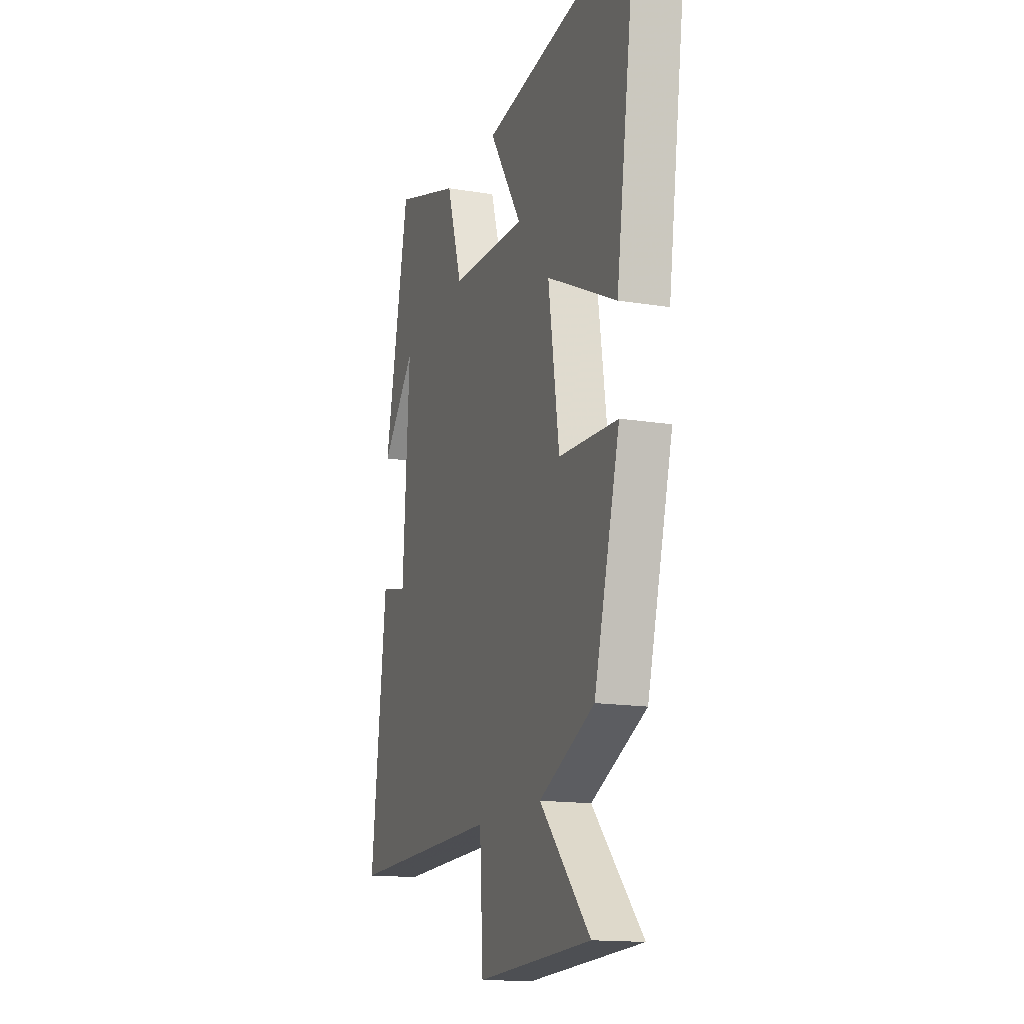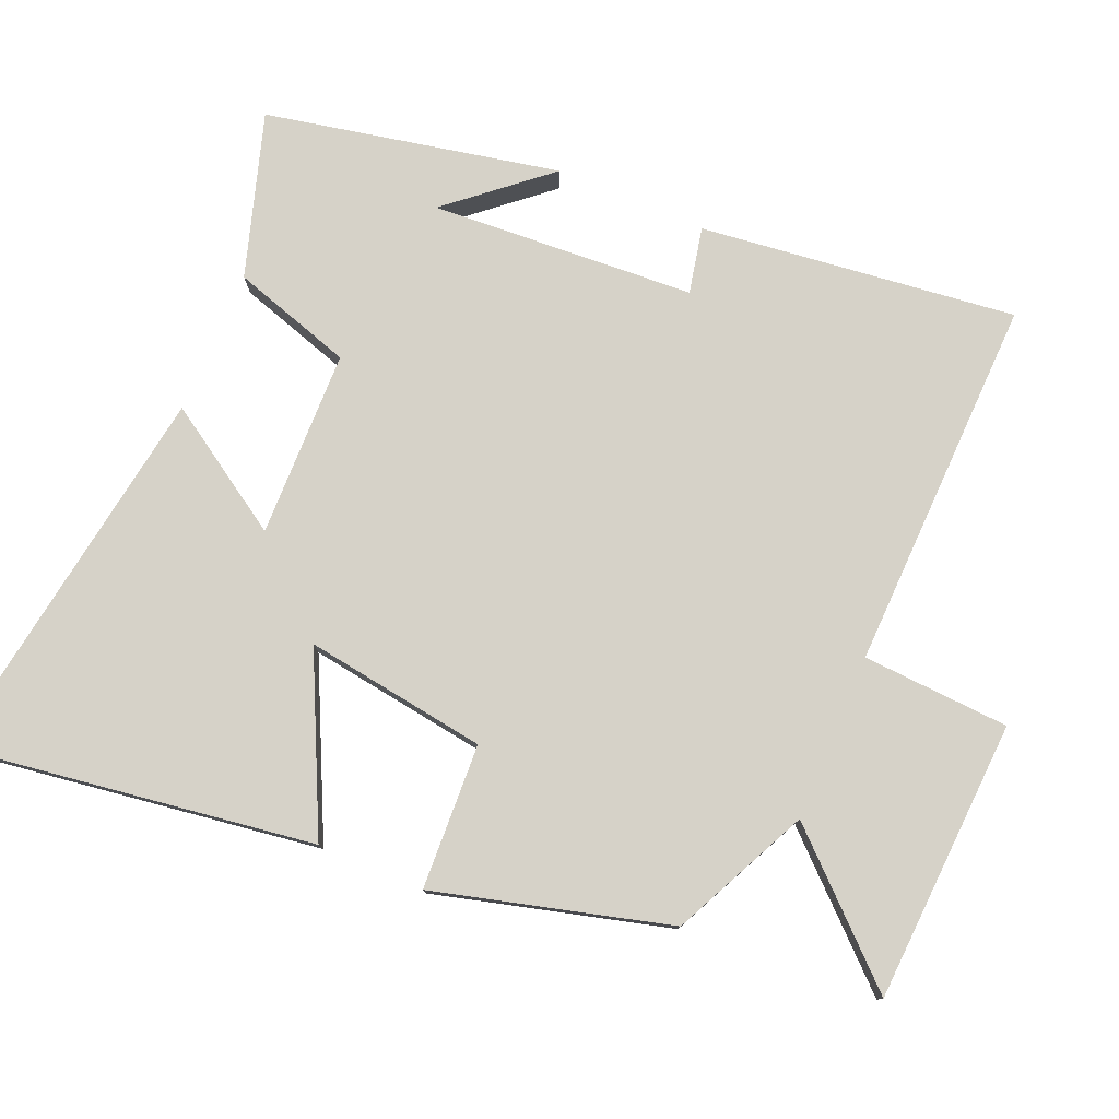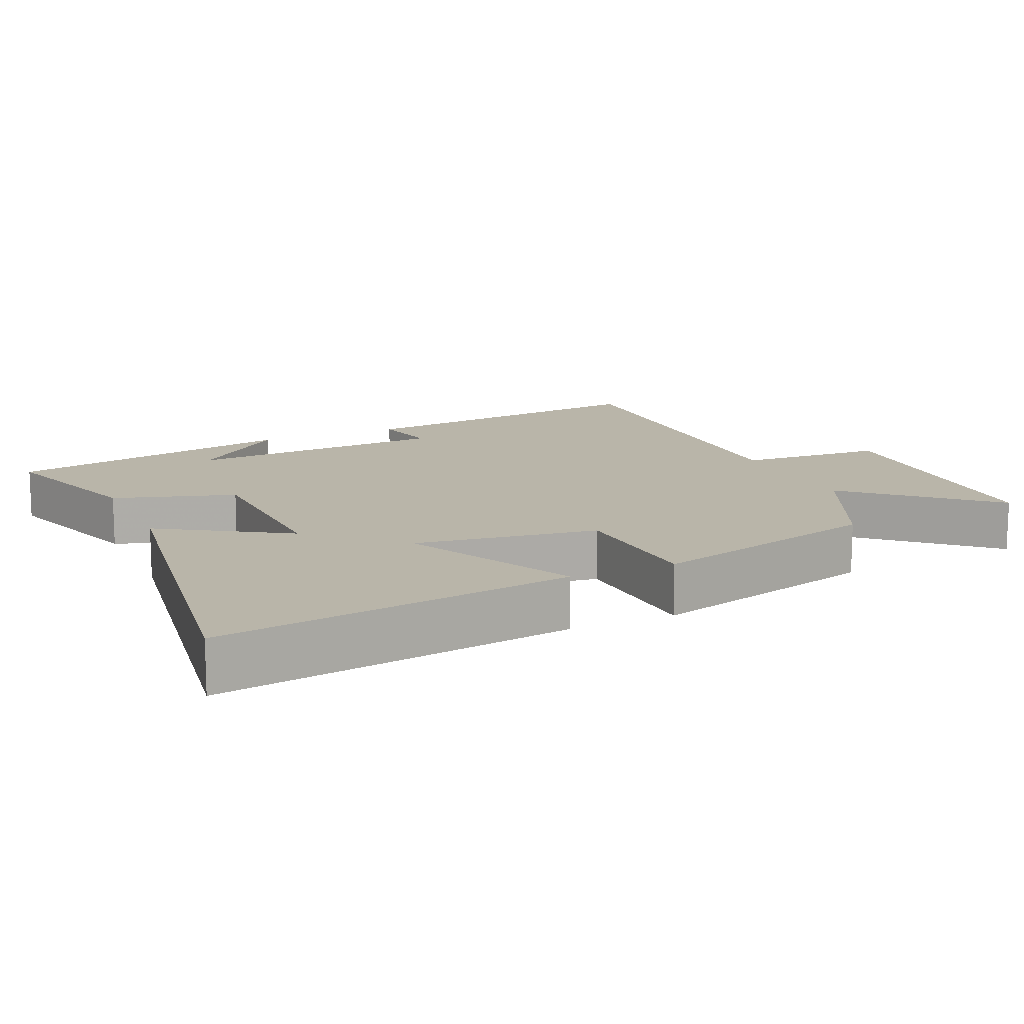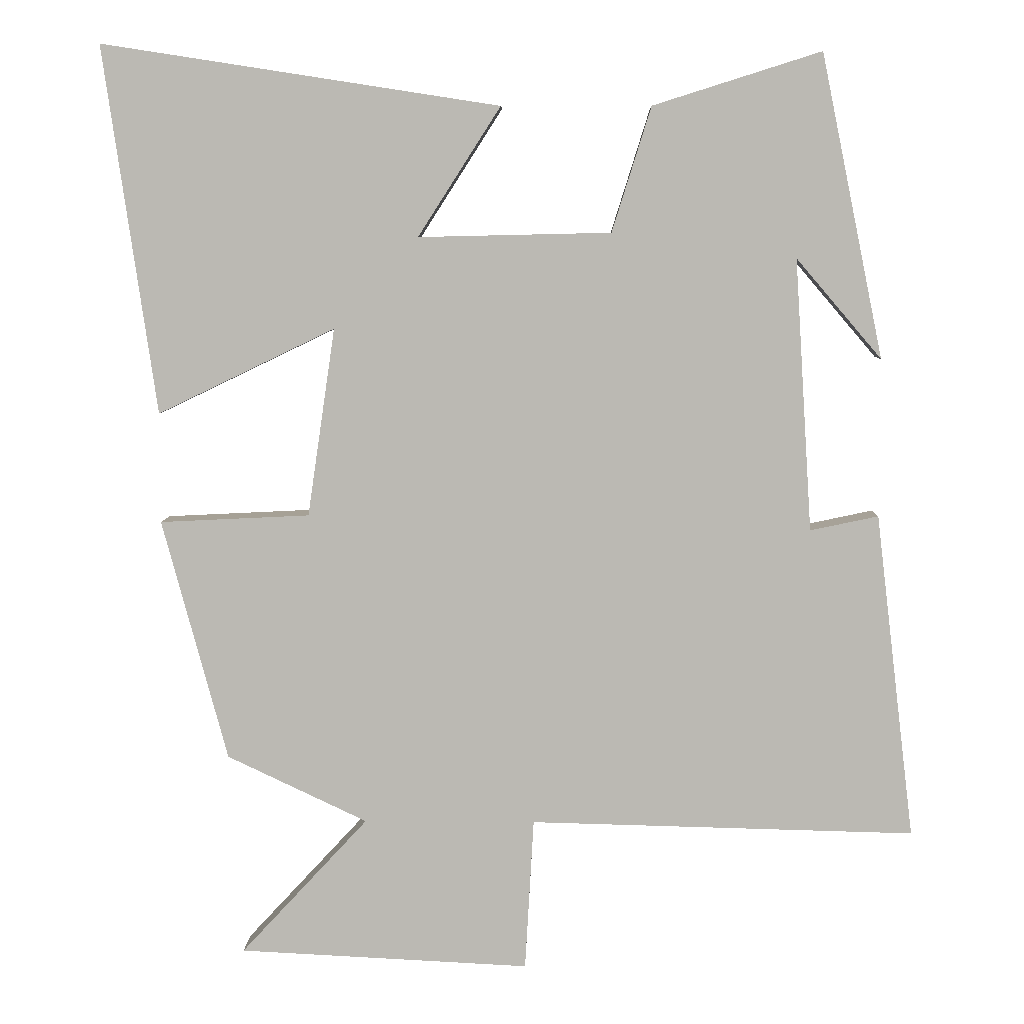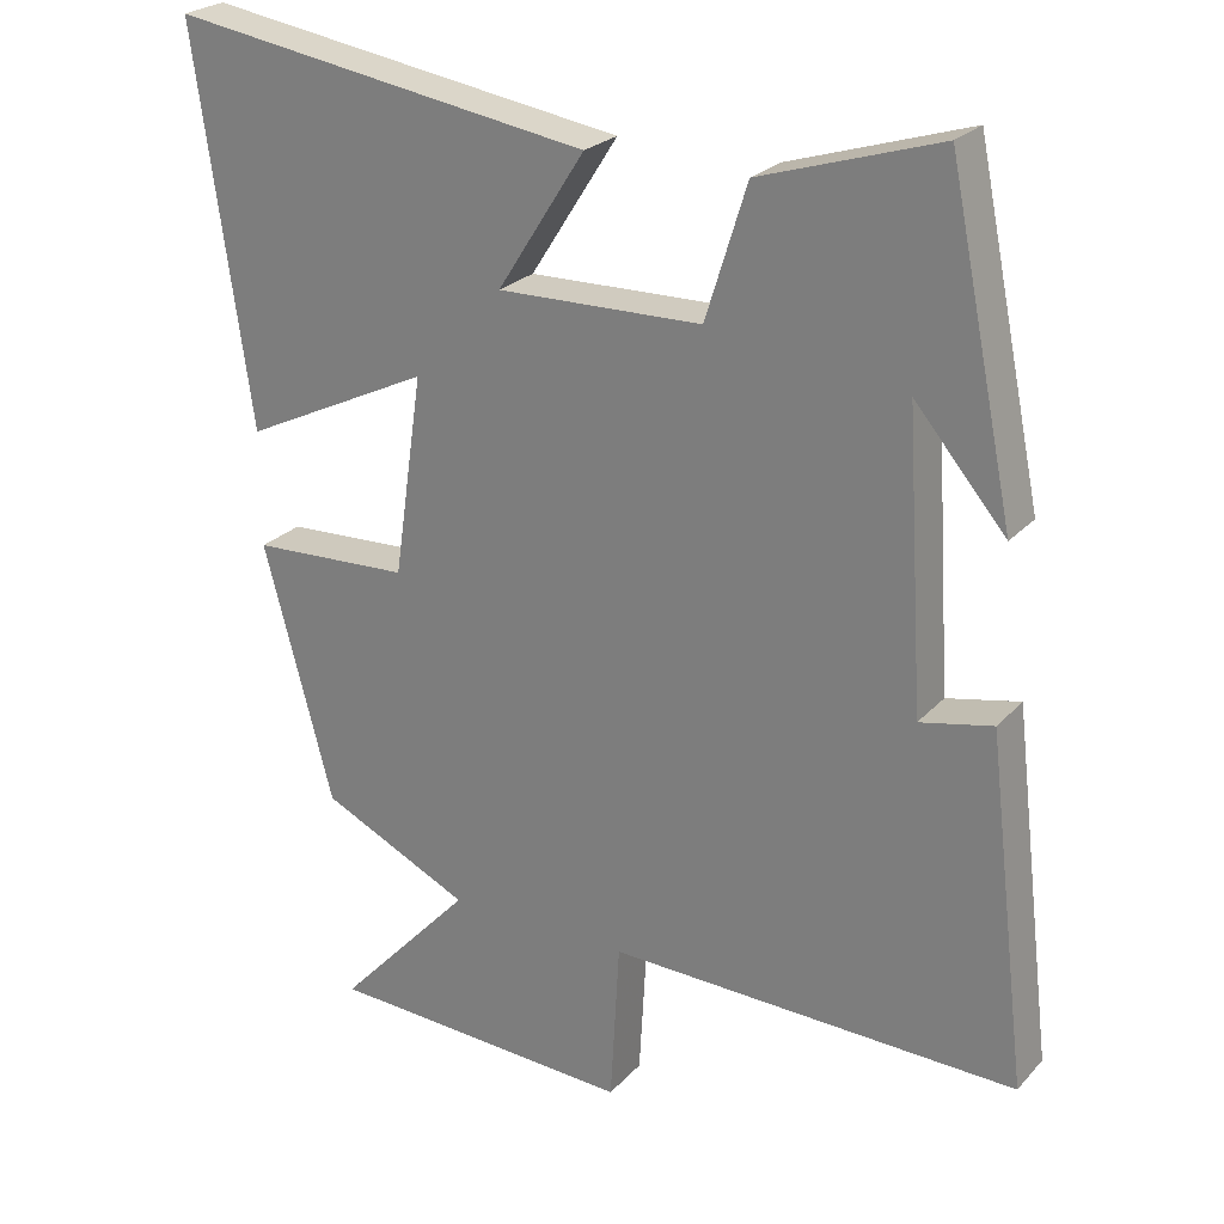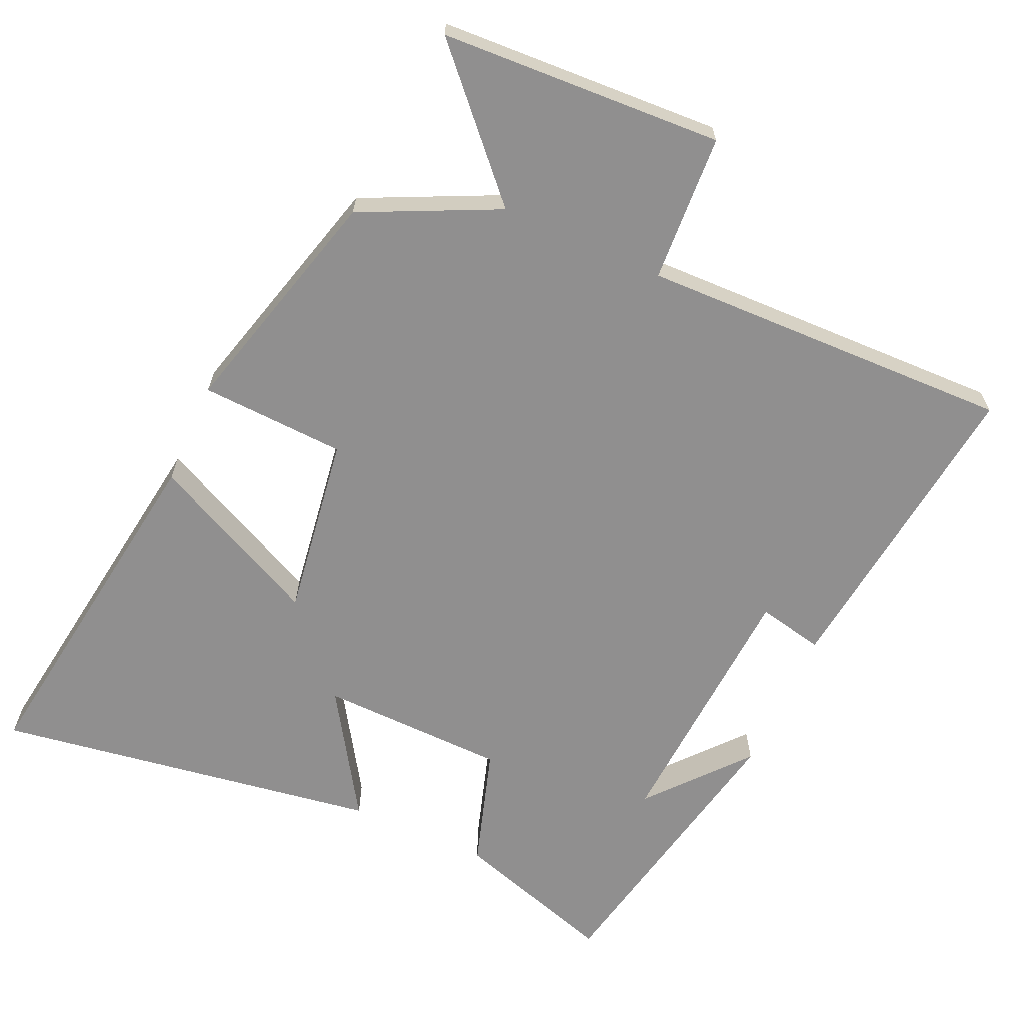
<metadata>
{"format":"obj","ext":"obj","renderer":"f3d","projection":"perspective","resolution":1024,"background":"white","views":[{"elev":-15.2,"azim":70.6,"up":"+Z"},{"elev":78.4,"azim":113.1,"up":"+Y"},{"elev":13.4,"azim":65.6,"up":"+Y"},{"elev":6.6,"azim":-178.6,"up":"+Z"},{"elev":24.6,"azim":-148.5,"up":"+Z"},{"elev":-65.4,"azim":155.8,"up":"+Y"}]}
</metadata>
<code>
v 0.41 0.07 -0.408
v 0.216 0.07 -0.5
v 0.392 0.07 -0.69
v -0.01 0.07 -0.71
v -0.022 0.07 -0.5
v -0.554 0.07 -0.513
v -0.5 0.07 -0.063
v -0.406 0.07 -0.083
v -0.382 0.07 0.293
v -0.5 0.07 0.155
v -0.414 0.07 0.573
v -0.182 0.07 0.5
v -0.128 0.07 0.328
v 0.138 0.07 0.322
v 0.024 0.07 0.5
v 0.573 0.07 0.585
v 0.5 0.07 0.078
v 0.255 0.07 0.196
v 0.293 0.07 -0.064
v 0.5 0.07 -0.074
v 0.41 0 -0.408
v 0.216 0 -0.5
v 0.392 0 -0.69
v -0.01 0 -0.71
v -0.022 0 -0.5
v -0.554 0 -0.513
v -0.5 0 -0.063
v -0.406 0 -0.083
v -0.382 0 0.293
v -0.5 0 0.155
v -0.414 0 0.573
v -0.182 0 0.5
v -0.128 0 0.328
v 0.138 0 0.322
v 0.024 0 0.5
v 0.573 0 0.585
v 0.5 0 0.078
v 0.255 0 0.196
v 0.293 0 -0.064
v 0.5 0 -0.074
f 19 20 1 2
f 18 19 2
f 16 17 18
f 15 16 18
f 14 15 18
f 13 14 18 2
f 11 12 13
f 11 13 2
f 9 10 11
f 9 11 2
f 8 9 2
f 5 6 7 8
f 5 8 2 3
f 3 4 5
f 22 21 40 39
f 22 39 38
f 38 37 36
f 38 36 35
f 38 35 34
f 22 38 34 33
f 33 32 31
f 22 33 31
f 31 30 29
f 22 31 29
f 22 29 28
f 28 27 26 25
f 23 22 28 25
f 25 24 23
f 1 21 22 2
f 2 22 23 3
f 3 23 24 4
f 4 24 25 5
f 5 25 26 6
f 6 26 27 7
f 7 27 28 8
f 8 28 29 9
f 9 29 30 10
f 10 30 31 11
f 11 31 32 12
f 12 32 33 13
f 13 33 34 14
f 14 34 35 15
f 15 35 36 16
f 16 36 37 17
f 17 37 38 18
f 18 38 39 19
f 19 39 40 20
f 20 40 21 1

</code>
